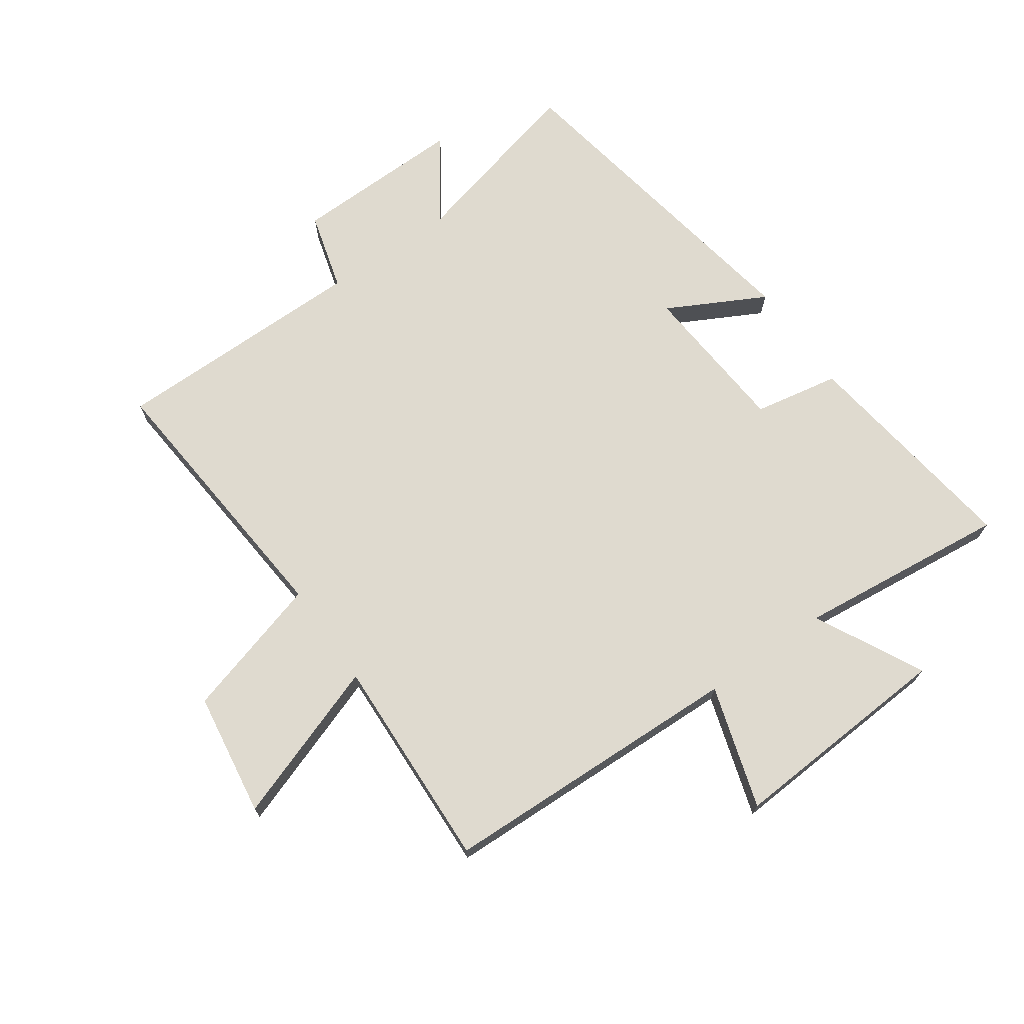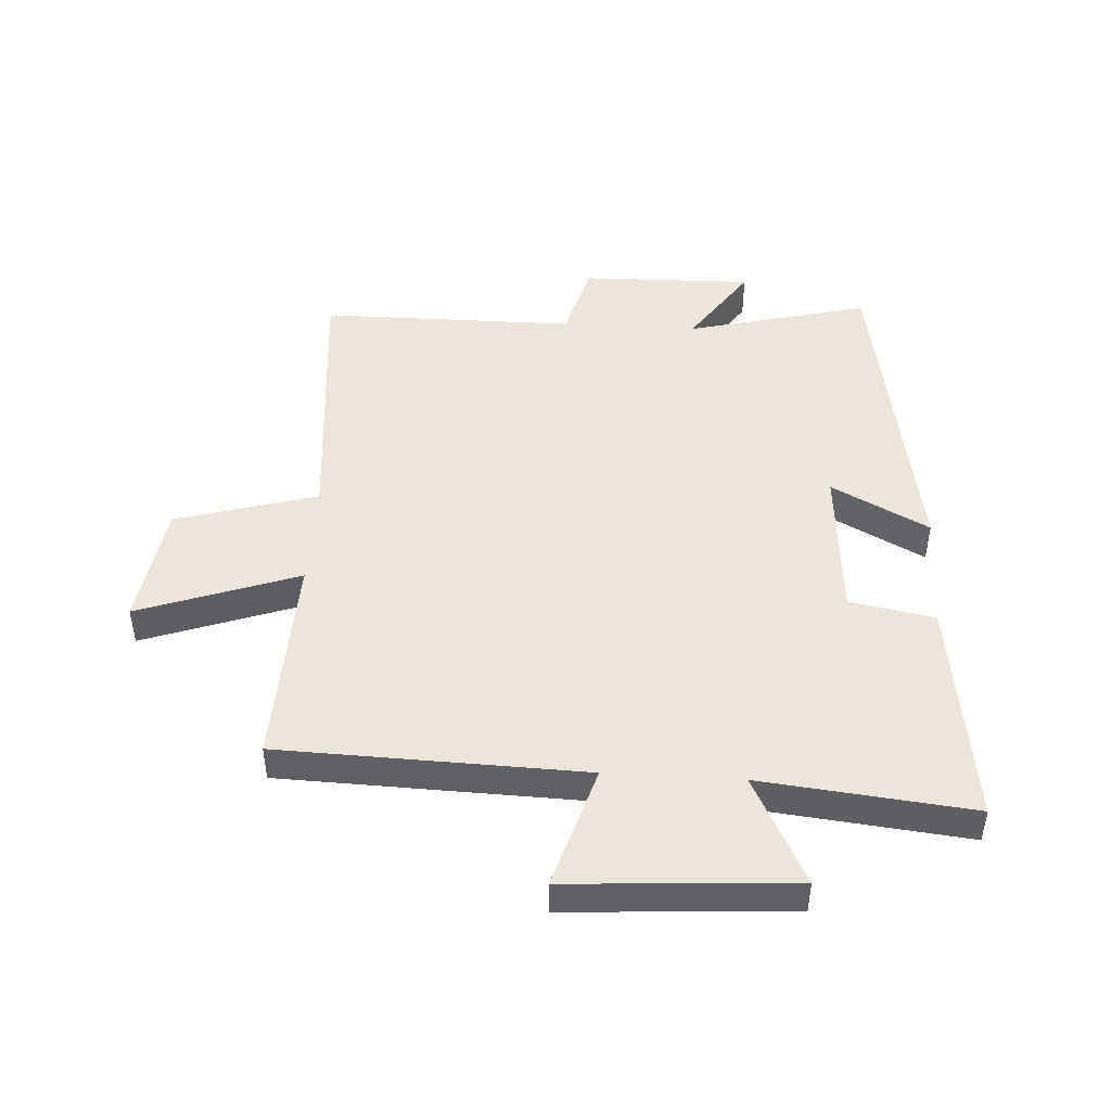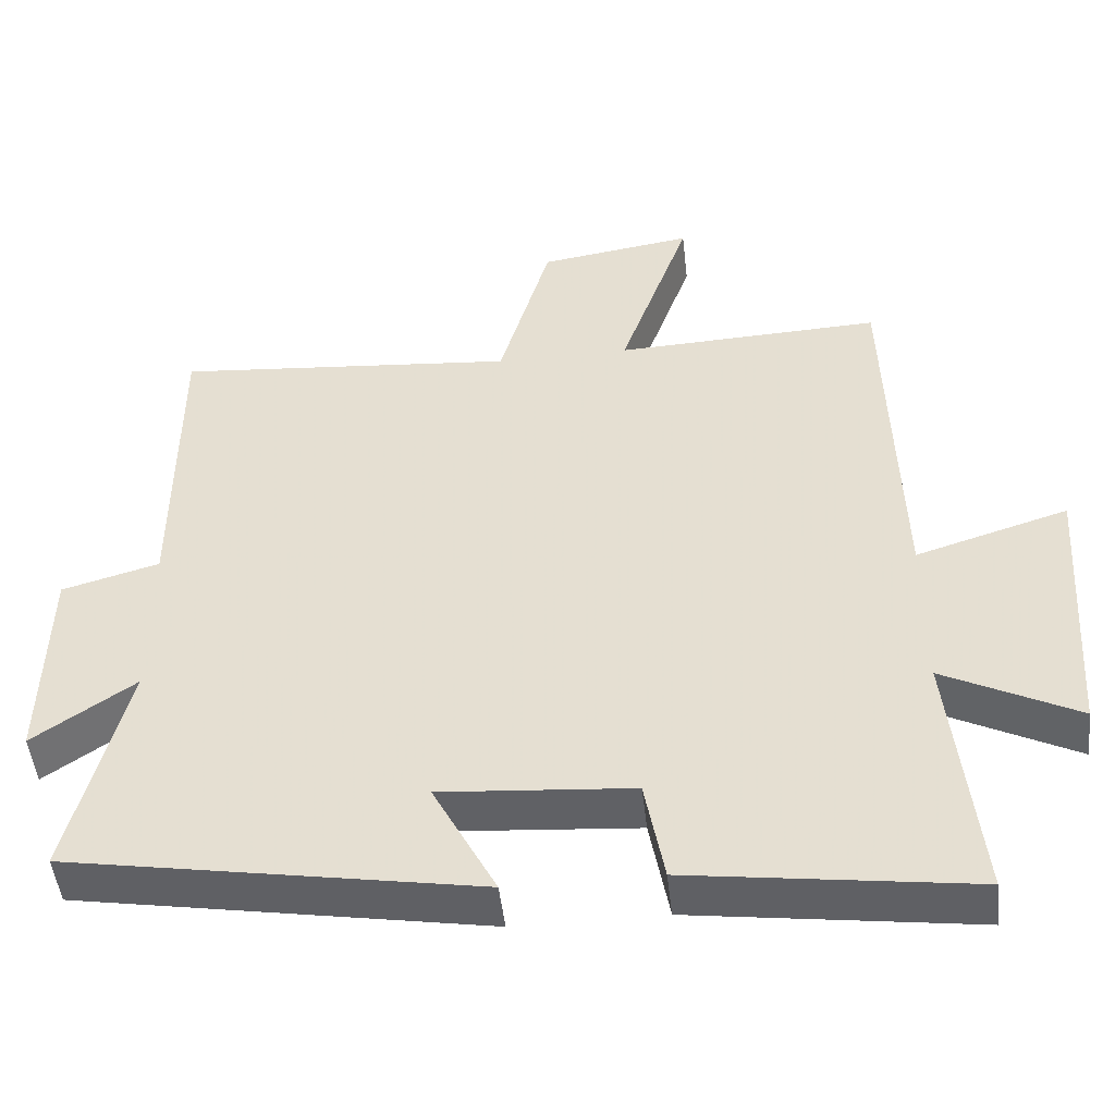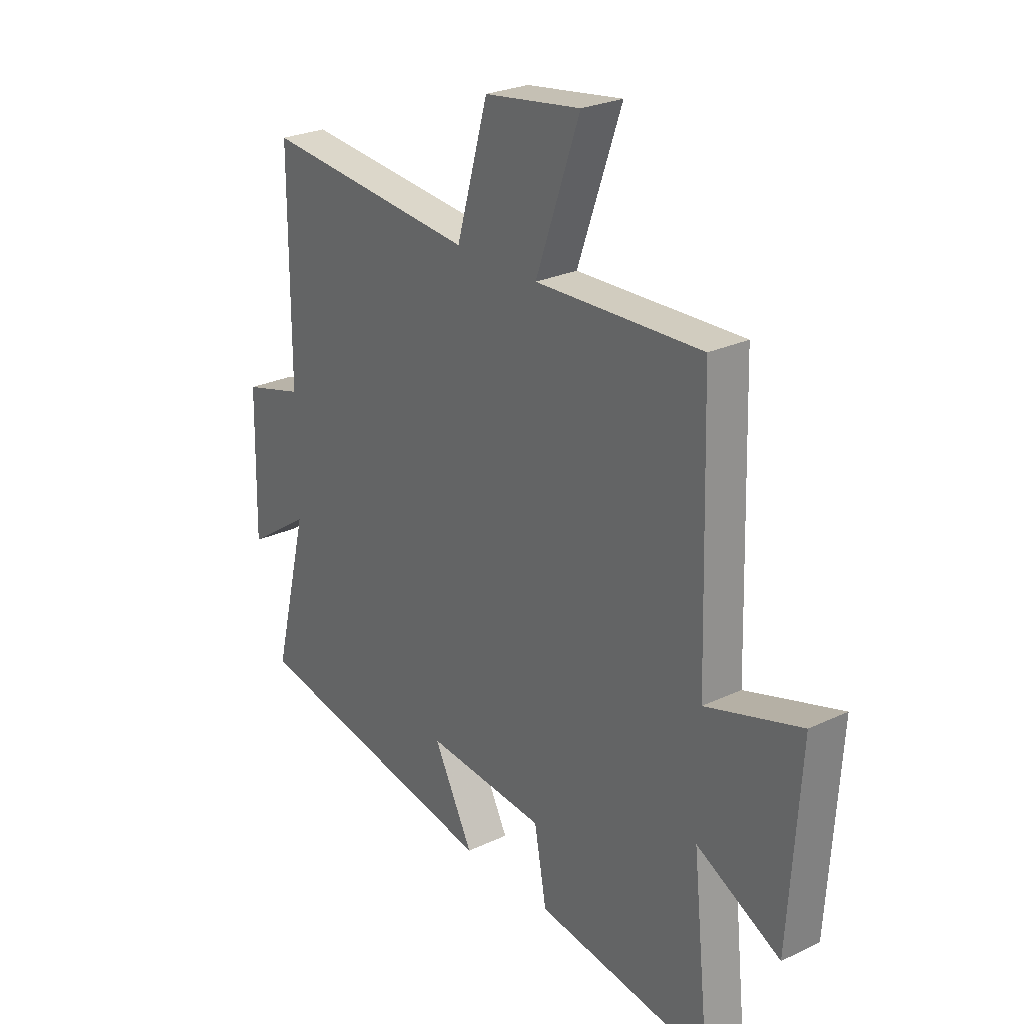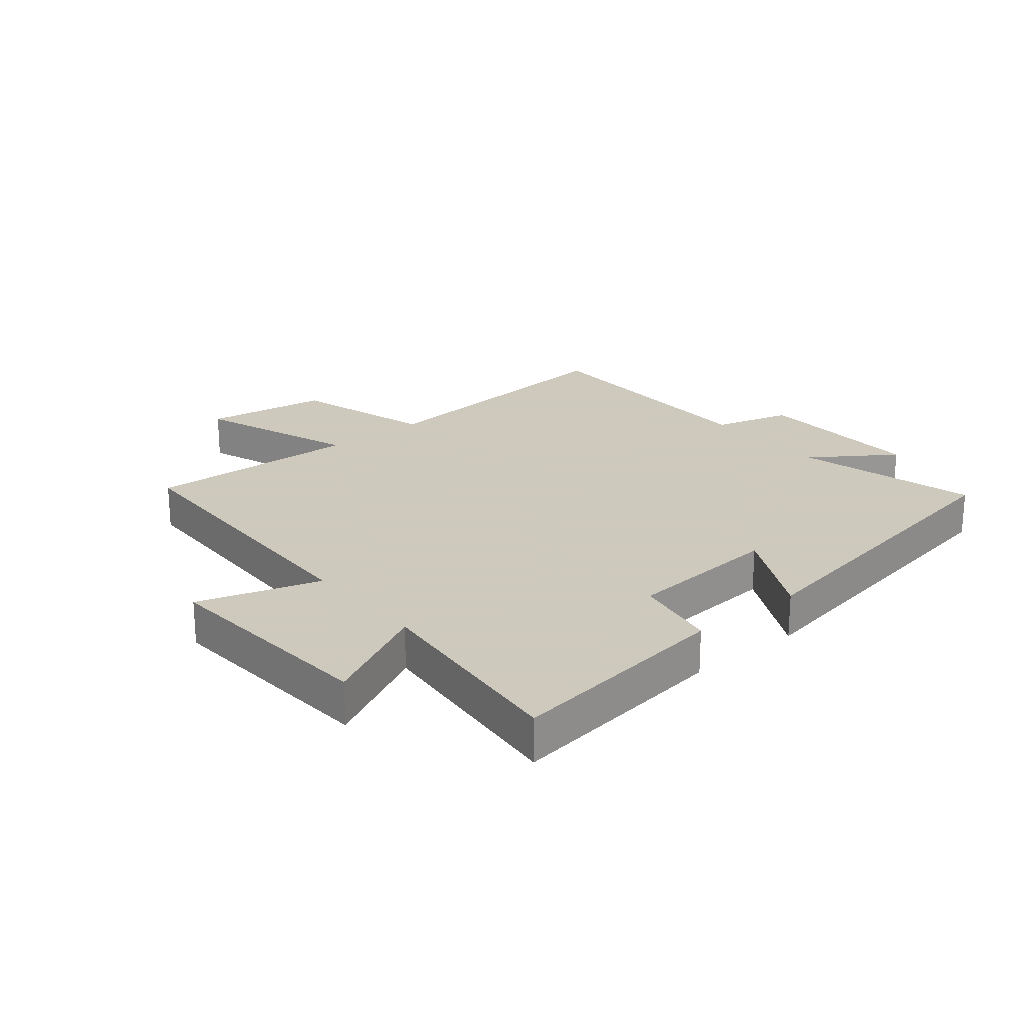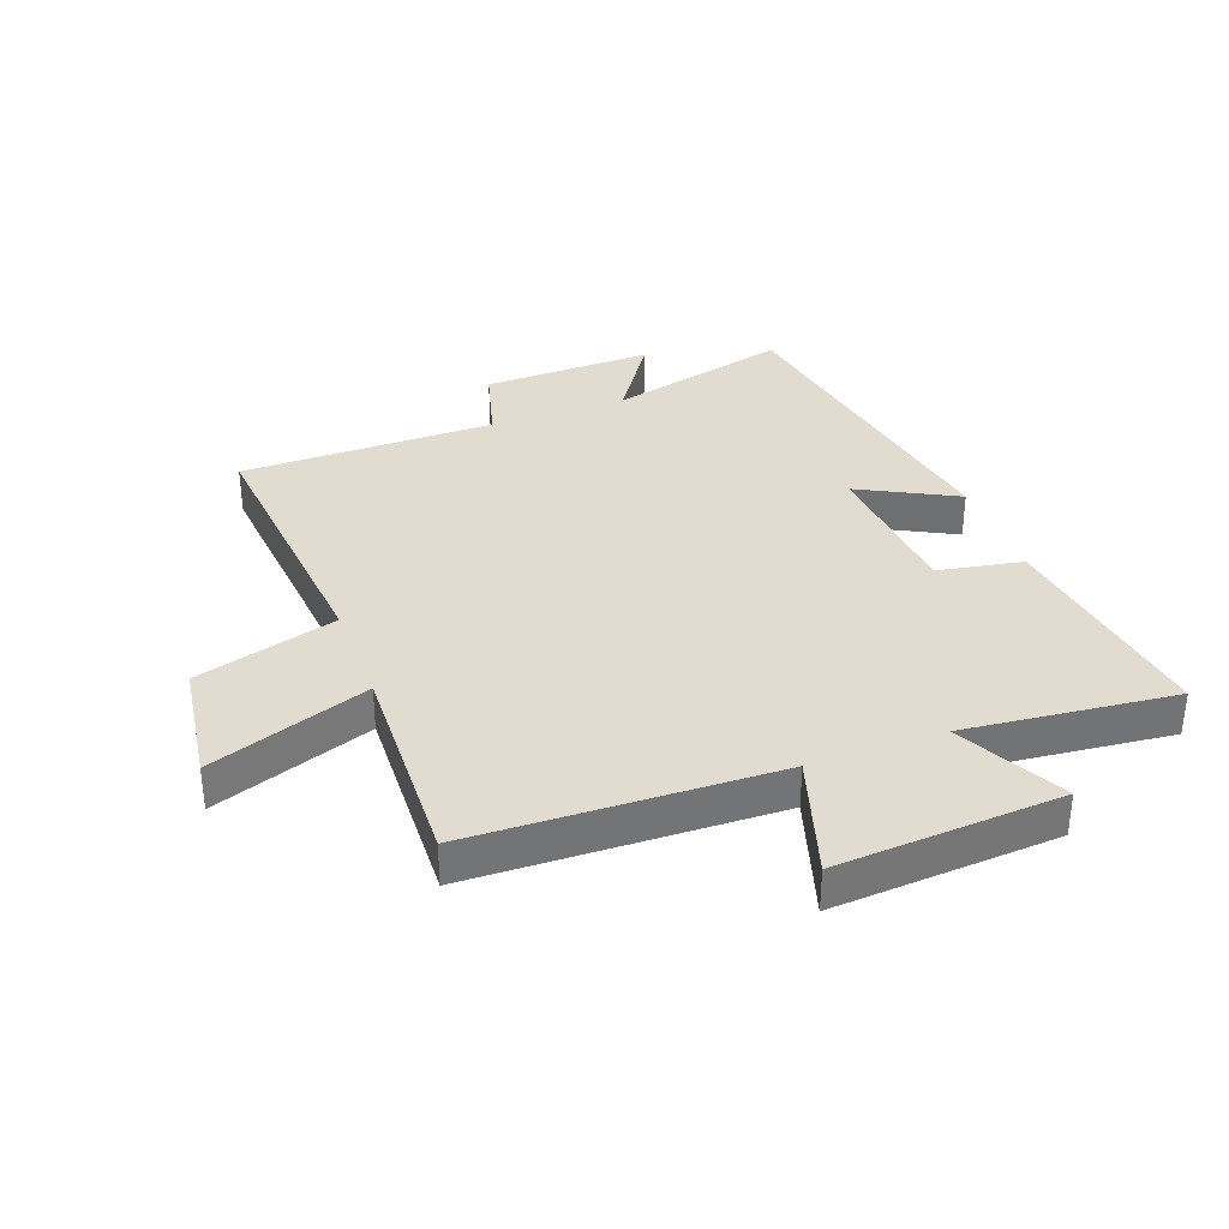
<metadata>
{"format":"obj","ext":"obj","renderer":"f3d","projection":"perspective","resolution":1024,"background":"white","views":[{"elev":70.7,"azim":55.0,"up":"+Y"},{"elev":46.7,"azim":93.4,"up":"+Y"},{"elev":-48.4,"azim":6.3,"up":"+Z"},{"elev":26.1,"azim":53.3,"up":"+Z"},{"elev":22.6,"azim":140.4,"up":"+Y"},{"elev":34.5,"azim":69.6,"up":"+Y"}]}
</metadata>
<code>
v 0.537 0.07 -0.551
v 0.164 0.07 -0.5
v 0.138 0.07 -0.36
v -0.116 0.07 -0.34
v -0.032 0.07 -0.5
v -0.575 0.07 -0.406
v -0.5 0.07 -0.106
v -0.635 0.07 -0.198
v -0.629 0.07 0.084
v -0.5 0.07 0.12
v -0.499 0.07 0.54
v -0.045 0.07 0.5
v 0.022 0.07 0.733
v 0.226 0.07 0.763
v 0.133 0.07 0.5
v 0.485 0.07 0.514
v 0.5 0.07 0.014
v 0.701 0.07 0.076
v 0.677 0.07 -0.294
v 0.5 0.07 -0.204
v 0.537 0 -0.551
v 0.164 0 -0.5
v 0.138 0 -0.36
v -0.116 0 -0.34
v -0.032 0 -0.5
v -0.575 0 -0.406
v -0.5 0 -0.106
v -0.635 0 -0.198
v -0.629 0 0.084
v -0.5 0 0.12
v -0.499 0 0.54
v -0.045 0 0.5
v 0.022 0 0.733
v 0.226 0 0.763
v 0.133 0 0.5
v 0.485 0 0.514
v 0.5 0 0.014
v 0.701 0 0.076
v 0.677 0 -0.294
v 0.5 0 -0.204
f 17 18 19 20
f 15 16 17 20
f 1 2 3
f 20 1 3
f 15 20 3
f 12 13 14 15
f 12 15 3 4
f 10 11 12 4
f 7 8 9 10
f 7 10 4 5
f 5 6 7
f 40 39 38 37
f 40 37 36 35
f 23 22 21
f 23 21 40
f 23 40 35
f 35 34 33 32
f 24 23 35 32
f 24 32 31 30
f 30 29 28 27
f 25 24 30 27
f 27 26 25
f 1 21 22 2
f 2 22 23 3
f 3 23 24 4
f 4 24 25 5
f 5 25 26 6
f 6 26 27 7
f 7 27 28 8
f 8 28 29 9
f 9 29 30 10
f 10 30 31 11
f 11 31 32 12
f 12 32 33 13
f 13 33 34 14
f 14 34 35 15
f 15 35 36 16
f 16 36 37 17
f 17 37 38 18
f 18 38 39 19
f 19 39 40 20
f 20 40 21 1

</code>
